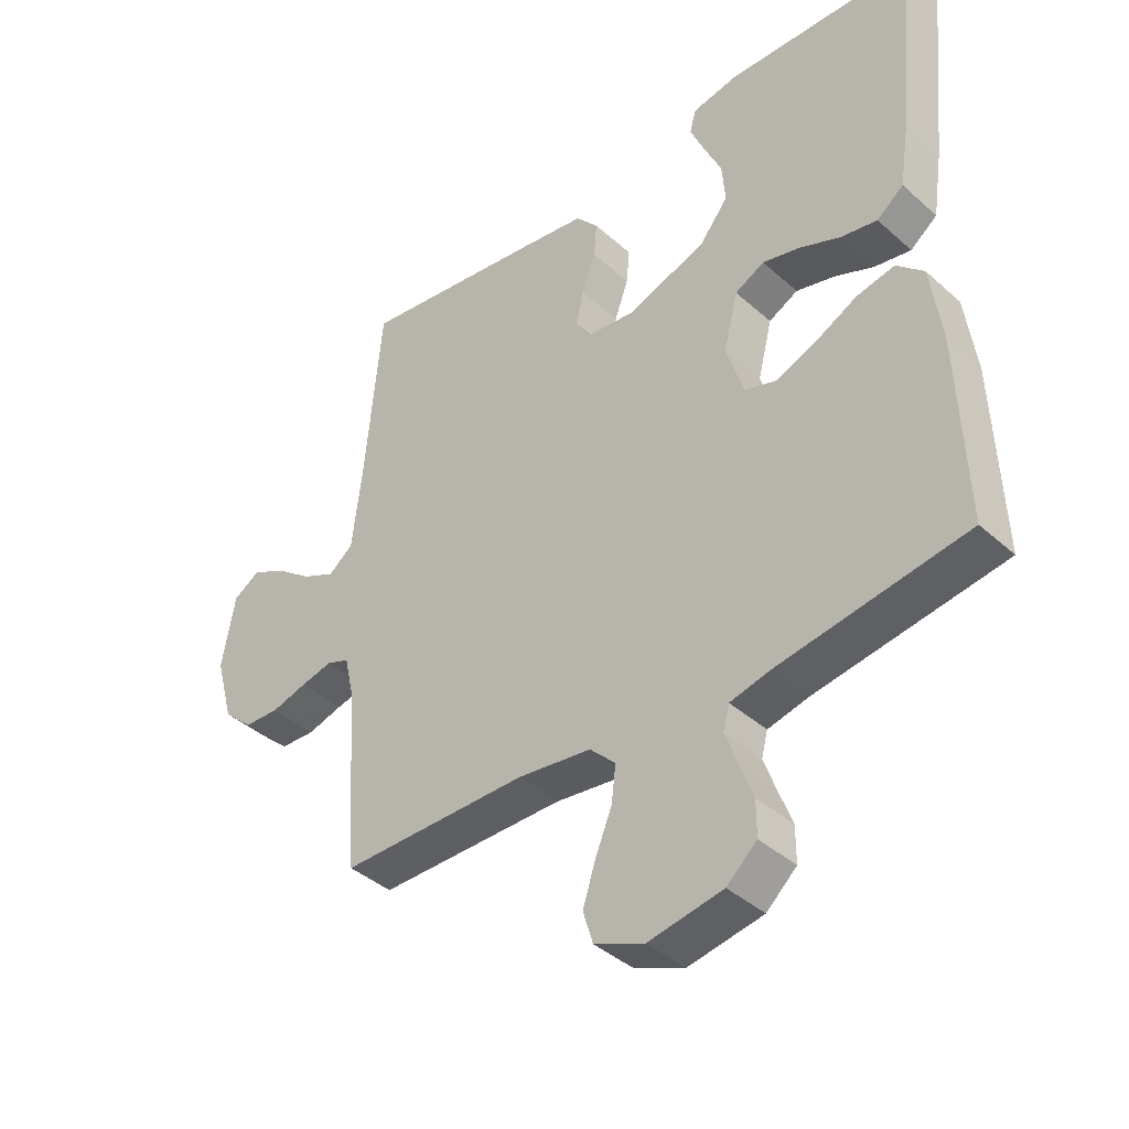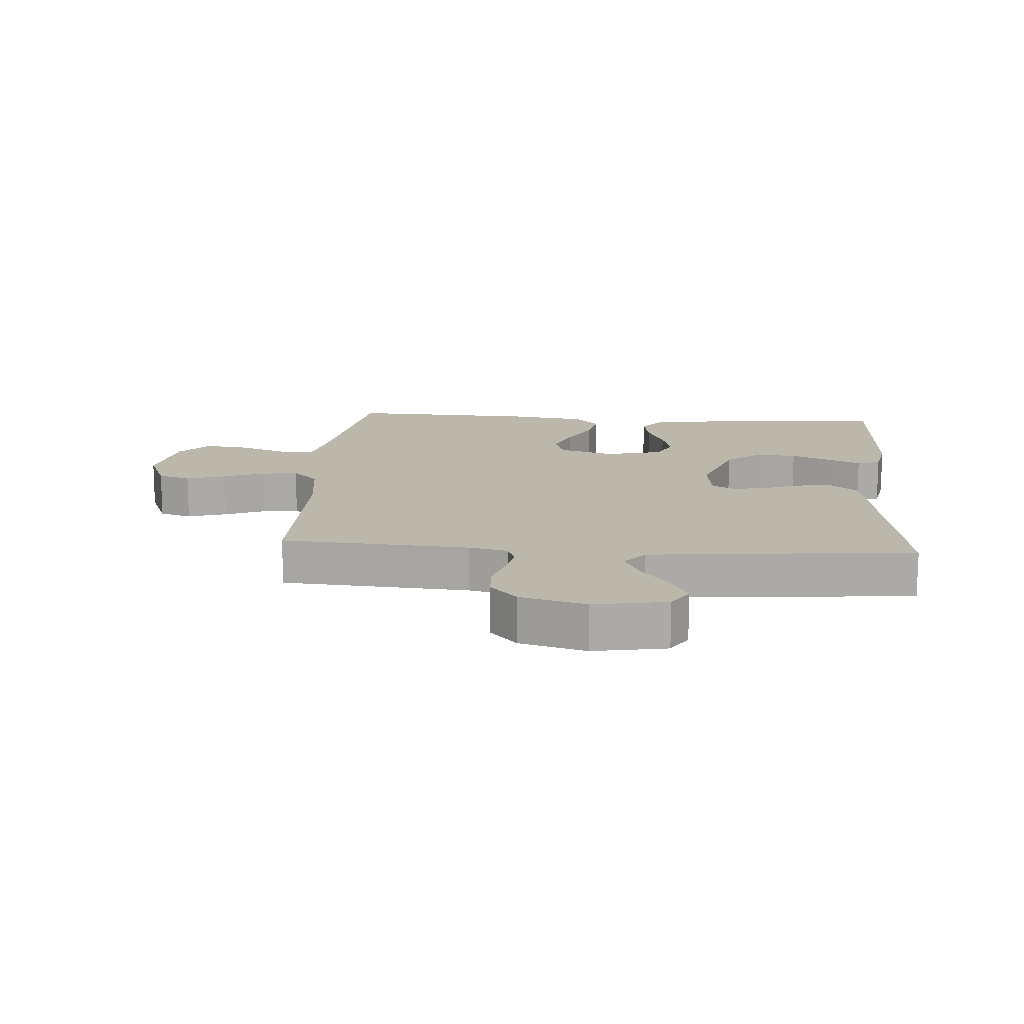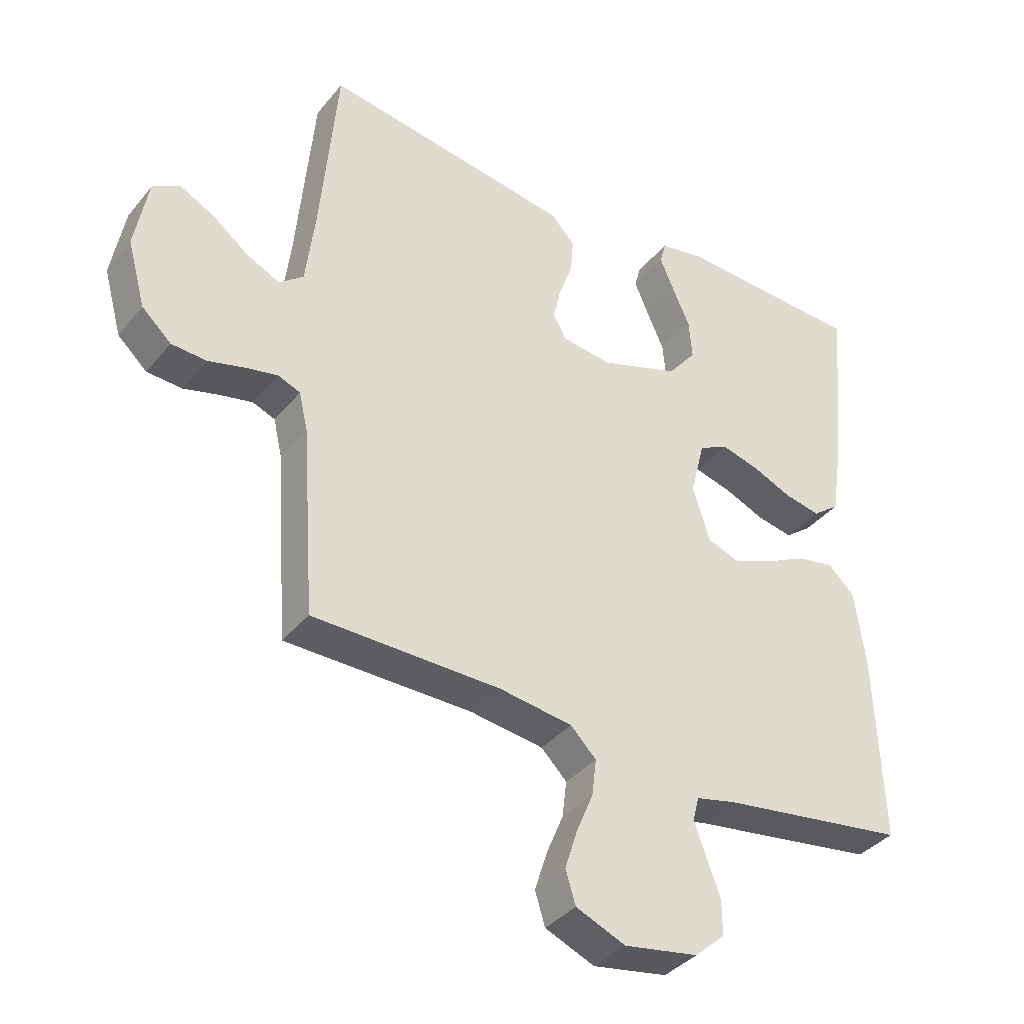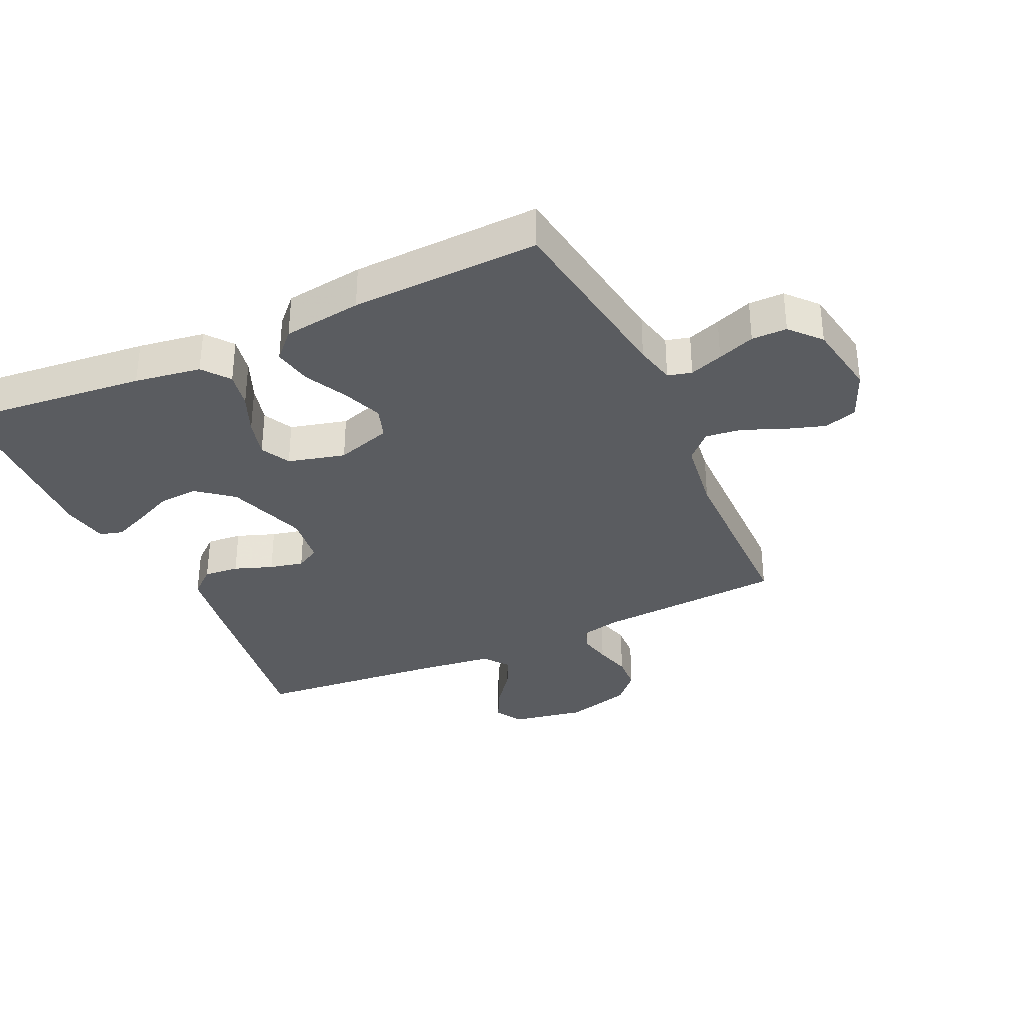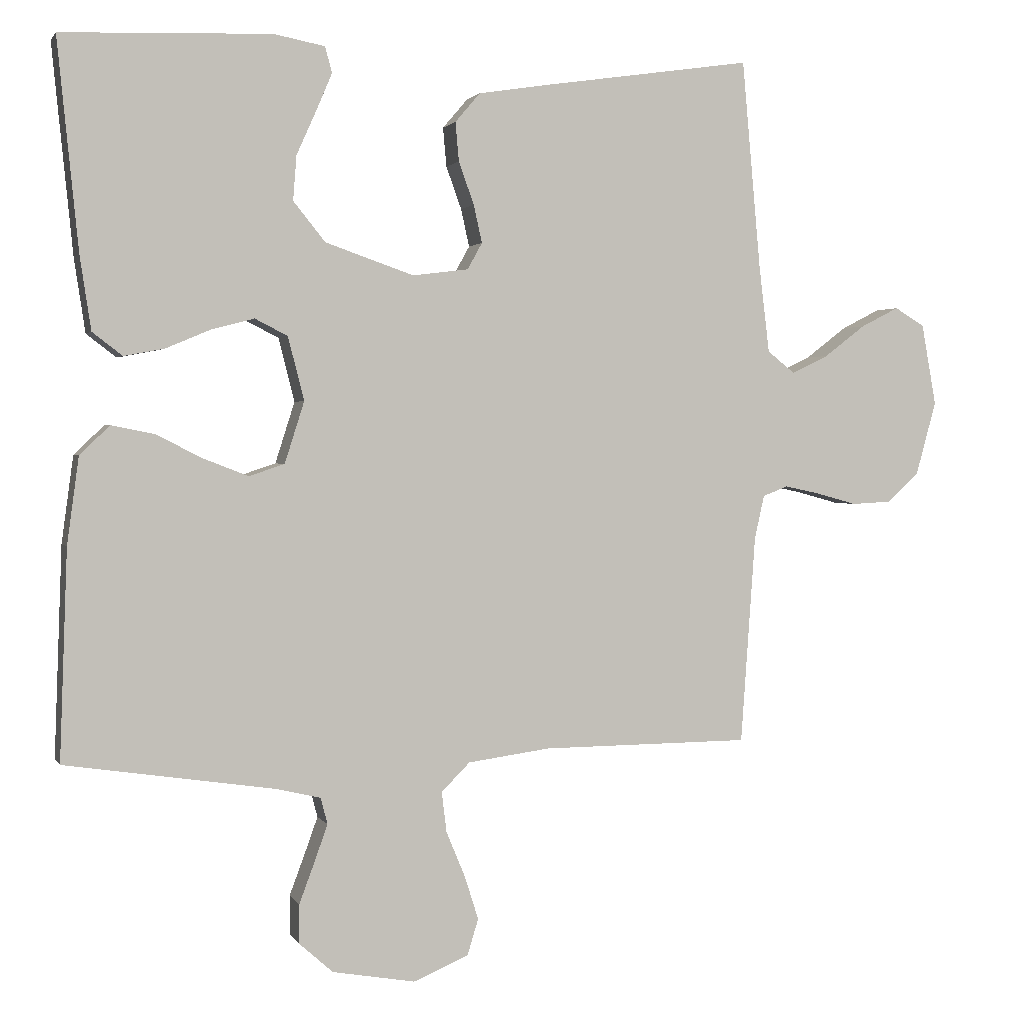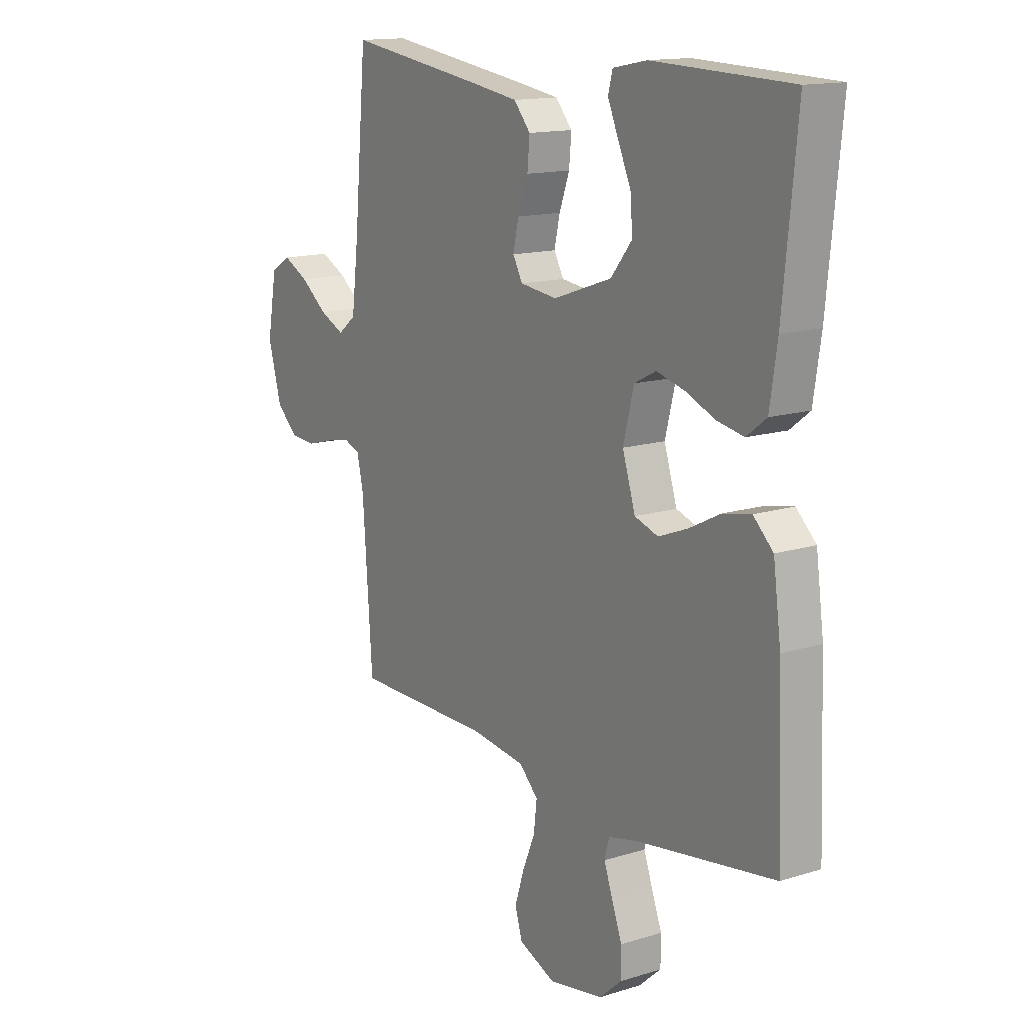
<metadata>
{"format":"obj","ext":"obj","renderer":"f3d","projection":"perspective","resolution":1024,"background":"white","views":[{"elev":-40.3,"azim":42.6,"up":"+Z"},{"elev":14.4,"azim":-85.7,"up":"+Y"},{"elev":-37.5,"azim":-34.4,"up":"+Z"},{"elev":-34.0,"azim":114.7,"up":"+Y"},{"elev":1.8,"azim":163.8,"up":"+Z"},{"elev":14.3,"azim":55.8,"up":"+Z"}]}
</metadata>
<code>
v 0.5 0.07 0.5
v 0.47 0.07 0.2
v 0.454 0.07 0.094
v 0.411 0.07 0.061
v 0.353 0.07 0.072
v 0.289 0.07 0.099
v 0.228 0.07 0.115
v 0.181 0.07 0.091
v 0.158 0.07 0
v 0.186 0.07 -0.088
v 0.237 0.07 -0.105
v 0.301 0.07 -0.08
v 0.368 0.07 -0.046
v 0.429 0.07 -0.034
v 0.472 0.07 -0.075
v 0.489 0.07 -0.2
v 0.5 0.07 -0.5
v 0.2 0.07 -0.545
v 0.136 0.07 -0.56
v 0.126 0.07 -0.598
v 0.145 0.07 -0.651
v 0.167 0.07 -0.71
v 0.167 0.07 -0.766
v 0.119 0.07 -0.809
v 0 0.07 -0.83
v -0.079 0.07 -0.797
v -0.095 0.07 -0.745
v -0.075 0.07 -0.682
v -0.048 0.07 -0.617
v -0.041 0.07 -0.559
v -0.082 0.07 -0.518
v -0.2 0.07 -0.502
v -0.5 0.07 -0.5
v -0.521 0.07 -0.2
v -0.535 0.07 -0.138
v -0.571 0.07 -0.124
v -0.622 0.07 -0.135
v -0.68 0.07 -0.151
v -0.736 0.07 -0.148
v -0.783 0.07 -0.105
v -0.812 0.07 0
v -0.791 0.07 0.117
v -0.748 0.07 0.143
v -0.693 0.07 0.115
v -0.634 0.07 0.07
v -0.581 0.07 0.045
v -0.542 0.07 0.076
v -0.527 0.07 0.2
v -0.5 0.07 0.5
v -0.2 0.07 0.456
v -0.098 0.07 0.44
v -0.062 0.07 0.398
v -0.067 0.07 0.342
v -0.089 0.07 0.281
v -0.101 0.07 0.227
v -0.08 0.07 0.189
v 0 0.07 0.179
v 0.127 0.07 0.223
v 0.173 0.07 0.28
v 0.168 0.07 0.344
v 0.14 0.07 0.406
v 0.117 0.07 0.46
v 0.127 0.07 0.497
v 0.2 0.07 0.511
v 0.5 0 0.5
v 0.47 0 0.2
v 0.454 0 0.094
v 0.411 0 0.061
v 0.353 0 0.072
v 0.289 0 0.099
v 0.228 0 0.115
v 0.181 0 0.091
v 0.158 0 0
v 0.186 0 -0.088
v 0.237 0 -0.105
v 0.301 0 -0.08
v 0.368 0 -0.046
v 0.429 0 -0.034
v 0.472 0 -0.075
v 0.489 0 -0.2
v 0.5 0 -0.5
v 0.2 0 -0.545
v 0.136 0 -0.56
v 0.126 0 -0.598
v 0.145 0 -0.651
v 0.167 0 -0.71
v 0.167 0 -0.766
v 0.119 0 -0.809
v 0 0 -0.83
v -0.079 0 -0.797
v -0.095 0 -0.745
v -0.075 0 -0.682
v -0.048 0 -0.617
v -0.041 0 -0.559
v -0.082 0 -0.518
v -0.2 0 -0.502
v -0.5 0 -0.5
v -0.521 0 -0.2
v -0.535 0 -0.138
v -0.571 0 -0.124
v -0.622 0 -0.135
v -0.68 0 -0.151
v -0.736 0 -0.148
v -0.783 0 -0.105
v -0.812 0 0
v -0.791 0 0.117
v -0.748 0 0.143
v -0.693 0 0.115
v -0.634 0 0.07
v -0.581 0 0.045
v -0.542 0 0.076
v -0.527 0 0.2
v -0.5 0 0.5
v -0.2 0 0.456
v -0.098 0 0.44
v -0.062 0 0.398
v -0.067 0 0.342
v -0.089 0 0.281
v -0.101 0 0.227
v -0.08 0 0.189
v 0 0 0.179
v 0.127 0 0.223
v 0.173 0 0.28
v 0.168 0 0.344
v 0.14 0 0.406
v 0.117 0 0.46
v 0.127 0 0.497
v 0.2 0 0.511
f 4 5 6
f 3 4 6
f 2 3 6
f 1 2 6
f 64 1 6
f 63 64 6
f 62 63 6
f 61 62 6
f 60 61 6
f 59 60 6 7
f 58 59 7 8
f 57 58 8 9
f 56 57 9 10
f 52 53 54
f 51 52 54
f 50 51 54
f 49 50 54
f 48 49 54
f 47 48 54 55
f 46 47 55 56
f 43 44 45
f 42 43 45
f 41 42 45
f 40 41 45
f 39 40 45
f 38 39 45
f 37 38 45
f 36 37 45 46
f 46 56 10
f 36 46 10
f 35 36 10
f 32 33 34
f 35 10 11
f 34 35 11
f 32 34 11
f 31 32 11
f 27 28 29
f 26 27 29
f 25 26 29
f 24 25 29
f 23 24 29
f 22 23 29
f 21 22 29
f 20 21 29 30
f 30 31 11
f 20 30 11
f 19 20 11
f 16 17 18
f 15 16 18
f 14 15 18
f 13 14 18
f 12 13 18
f 11 12 18 19
f 70 69 68
f 70 68 67
f 70 67 66
f 70 66 65
f 70 65 128
f 70 128 127
f 70 127 126
f 70 126 125
f 70 125 124
f 71 70 124 123
f 72 71 123 122
f 73 72 122 121
f 74 73 121 120
f 118 117 116
f 118 116 115
f 118 115 114
f 118 114 113
f 118 113 112
f 119 118 112 111
f 120 119 111 110
f 109 108 107
f 109 107 106
f 109 106 105
f 109 105 104
f 109 104 103
f 109 103 102
f 109 102 101
f 110 109 101 100
f 74 120 110
f 74 110 100
f 74 100 99
f 98 97 96
f 75 74 99
f 75 99 98
f 75 98 96
f 75 96 95
f 93 92 91
f 93 91 90
f 93 90 89
f 93 89 88
f 93 88 87
f 93 87 86
f 93 86 85
f 94 93 85 84
f 75 95 94
f 75 94 84
f 75 84 83
f 82 81 80
f 82 80 79
f 82 79 78
f 82 78 77
f 82 77 76
f 83 82 76 75
f 1 65 66 2
f 2 66 67 3
f 3 67 68 4
f 4 68 69 5
f 5 69 70 6
f 6 70 71 7
f 7 71 72 8
f 8 72 73 9
f 9 73 74 10
f 10 74 75 11
f 11 75 76 12
f 12 76 77 13
f 13 77 78 14
f 14 78 79 15
f 15 79 80 16
f 16 80 81 17
f 17 81 82 18
f 18 82 83 19
f 19 83 84 20
f 20 84 85 21
f 21 85 86 22
f 22 86 87 23
f 23 87 88 24
f 24 88 89 25
f 25 89 90 26
f 26 90 91 27
f 27 91 92 28
f 28 92 93 29
f 29 93 94 30
f 30 94 95 31
f 31 95 96 32
f 32 96 97 33
f 33 97 98 34
f 34 98 99 35
f 35 99 100 36
f 36 100 101 37
f 37 101 102 38
f 38 102 103 39
f 39 103 104 40
f 40 104 105 41
f 41 105 106 42
f 42 106 107 43
f 43 107 108 44
f 44 108 109 45
f 45 109 110 46
f 46 110 111 47
f 47 111 112 48
f 48 112 113 49
f 49 113 114 50
f 50 114 115 51
f 51 115 116 52
f 52 116 117 53
f 53 117 118 54
f 54 118 119 55
f 55 119 120 56
f 56 120 121 57
f 57 121 122 58
f 58 122 123 59
f 59 123 124 60
f 60 124 125 61
f 61 125 126 62
f 62 126 127 63
f 63 127 128 64
f 64 128 65 1

</code>
